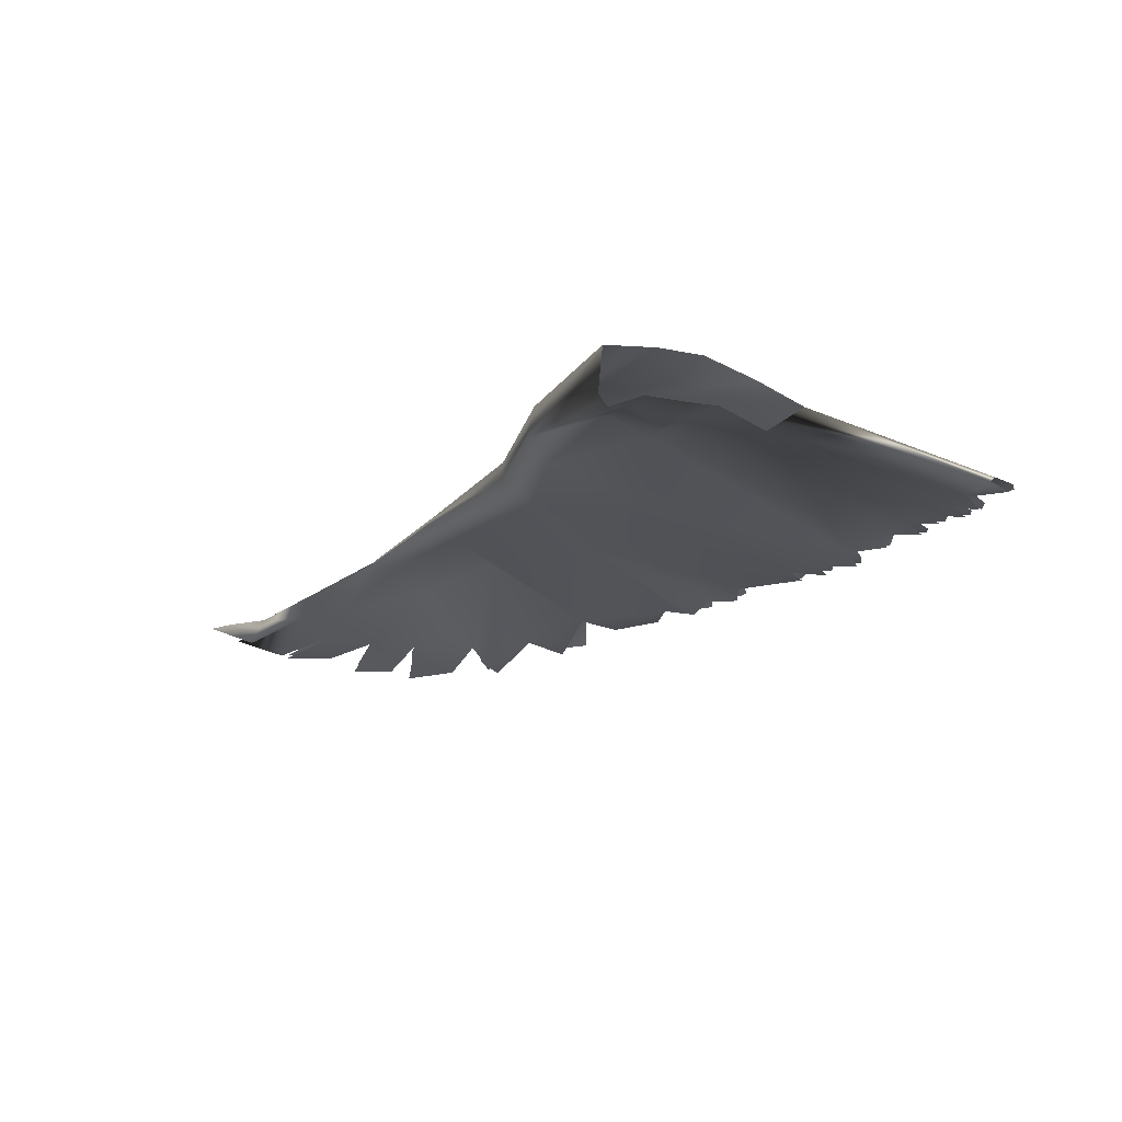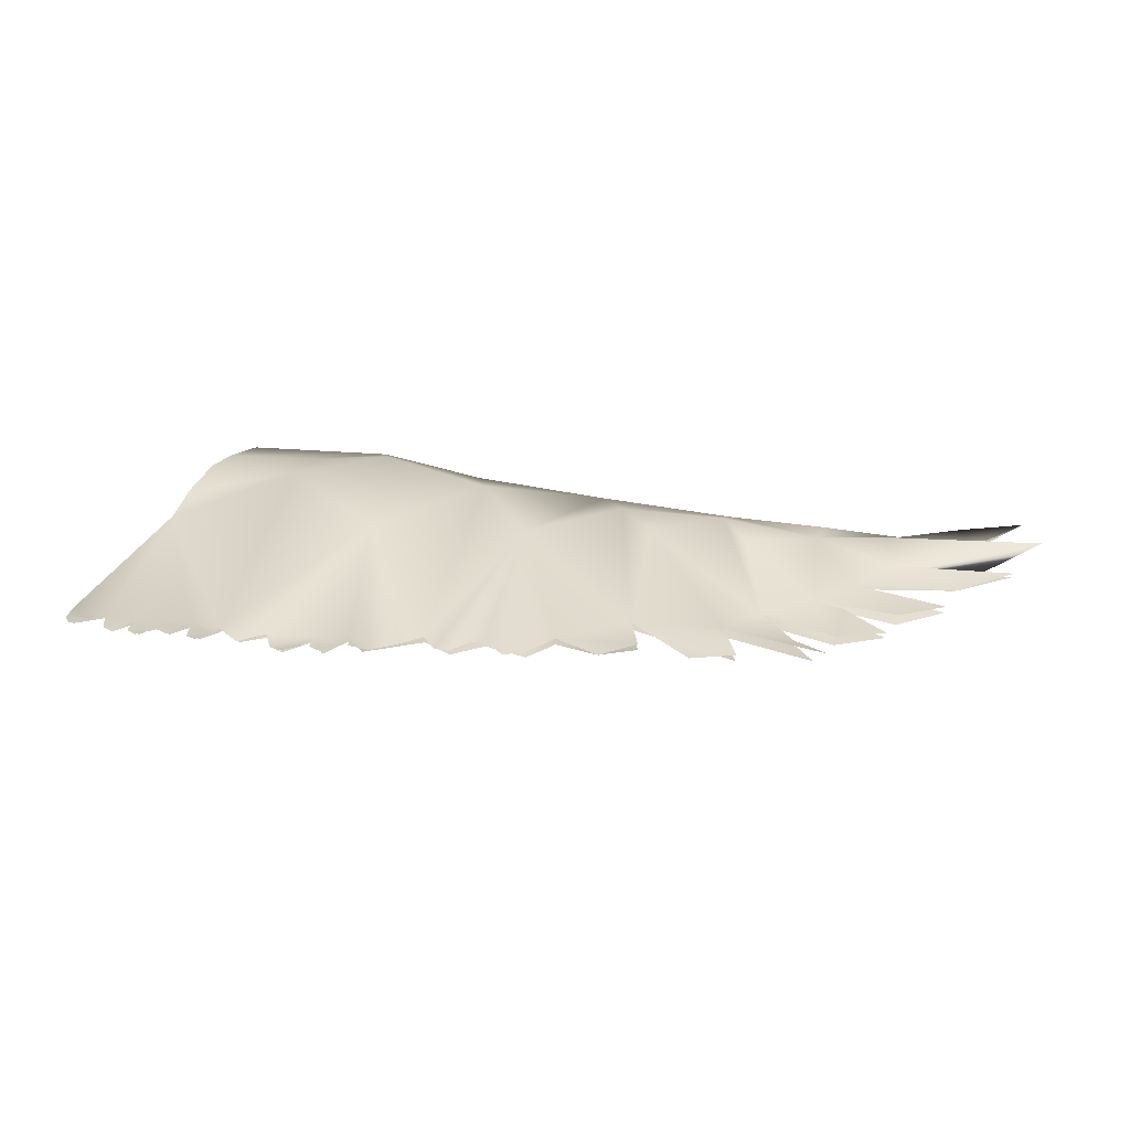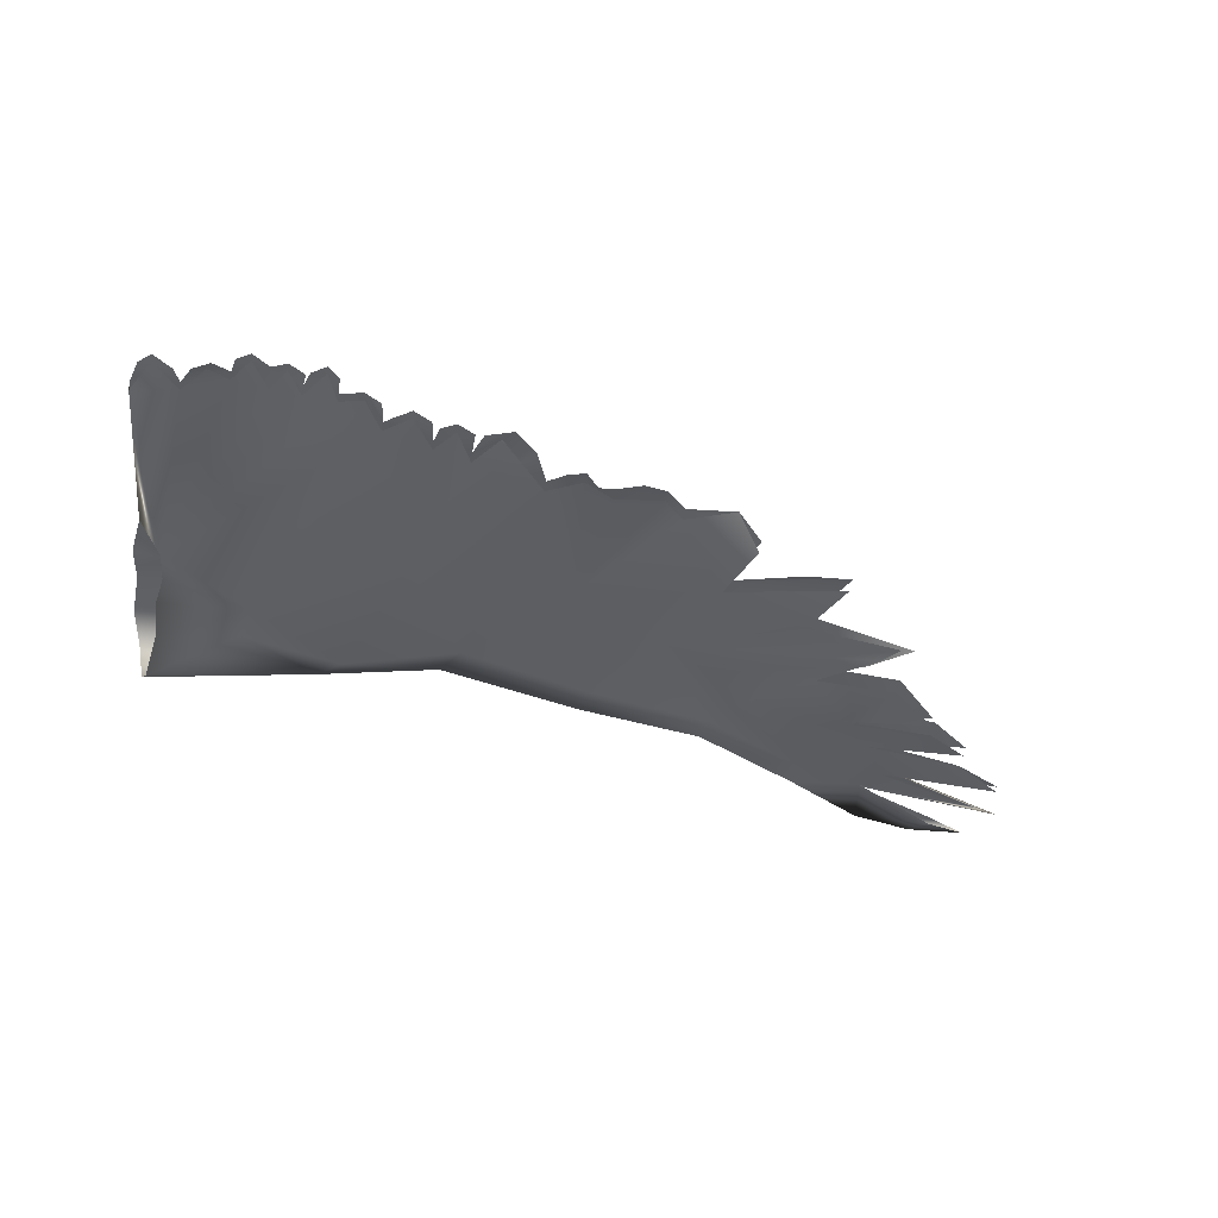
<metadata>
{"format":"obj","ext":"obj","renderer":"f3d","projection":"perspective","resolution":1024,"background":"white","views":[{"elev":-18.1,"azim":-115.1,"up":"+Y"},{"elev":20.9,"azim":19.1,"up":"+Y"},{"elev":-47.7,"azim":-11.2,"up":"+Y"}]}
</metadata>
<code>
o asa_direita_object_0.001
v 2.014 1.207 -0.4164
v 1.899 1.2 -0.5304
v 1.765 1.237 0.03017
v 1.765 1.237 0.03017
v 1.899 1.2 -0.5304
v 1.473 1.276 -0.3061
v 1.473 1.276 -0.3061
v 1.899 1.2 -0.5304
v 1.387 1.248 -0.4724
v 2.408 1.188 -0.4871
v 2.403 1.16 -0.5878
v 2.014 1.207 -0.4164
v 2.014 1.207 -0.4164
v 2.403 1.16 -0.5878
v 1.899 1.2 -0.5304
v 2.772 1.115 -0.714
v 2.403 1.16 -0.5878
v 2.772 1.132 -0.5423
v 2.772 1.132 -0.5423
v 2.403 1.16 -0.5878
v 2.408 1.188 -0.4871
v 3.512 1.14 -0.9257
v 3.279 1.1 -0.904
v 3.33 1.069 -0.7889
v 3.279 1.1 -0.904
v 3.044 1.066 -0.8313
v 3.33 1.069 -0.7889
v 3.33 1.069 -0.7889
v 3.044 1.066 -0.8313
v 3.019 1.104 -0.7079
v 2.772 1.115 -0.714
v 2.772 1.132 -0.5423
v 3.044 1.066 -0.8313
v 3.019 1.104 -0.7079
v 3.044 1.066 -0.8313
v 2.772 1.132 -0.5423
v 2.196 1.22 -0.1724
v 2.682 0.9951 -0.02564
v 2.408 1.188 -0.4871
v 2.533 1.169 -0.3263
v 2.682 0.9951 -0.02564
v 2.829 0.9895 -0.2363
v 2.682 0.9951 -0.02564
v 2.969 0.955 0.000661
v 2.829 0.9895 -0.2363
v 2.829 0.9895 -0.2363
v 2.969 0.955 0.000661
v 2.954 0.9832 -0.2061
v 2.969 0.955 0.000661
v 3.131 0.936 -0.1418
v 2.954 0.9832 -0.2061
v 1.822 1.024 0.6046
v 1.765 1.237 0.03017
v 1.762 1.008 0.6107
v 1.589 1.006 0.6068
v 1.651 0.9903 0.6603
v 1.765 1.237 0.03017
v 1.651 0.9903 0.6603
v 1.711 0.9964 0.6725
v 1.765 1.237 0.03017
v 1.762 1.008 0.6107
v 1.765 1.237 0.03017
v 1.711 0.9964 0.6725
v 1.473 1.276 -0.3061
v 1.589 1.006 0.6068
v 1.765 1.237 0.03017
v 0.9365 1.277 -0.5548
v 0.26 1.232 -0.4526
v 0.6909 1.268 -0.4338
v 0.6909 1.268 -0.4338
v 0.26 1.232 -0.4526
v 0.2628 1.237 -0.2893
v 0.9365 1.277 -0.5548
v 0.6909 1.268 -0.4338
v 0.9824 1.302 -0.4588
v 0.9365 1.277 -0.5548
v 0.9824 1.302 -0.4588
v 1.387 1.248 -0.4724
v 1.387 1.248 -0.4724
v 0.9824 1.302 -0.4588
v 1.473 1.276 -0.3061
v 0.2628 1.237 -0.2893
v 0.2477 1.182 -0.1193
v 0.6641 1.265 -0.2471
v 0.6641 1.265 -0.2471
v 0.2477 1.182 -0.1193
v 0.2699 1.133 0.0693
v 0.2628 1.237 -0.2893
v 0.6641 1.265 -0.2471
v 0.6909 1.268 -0.4338
v 0.6909 1.268 -0.4338
v 0.6641 1.265 -0.2471
v 0.9824 1.302 -0.4588
v 0.6641 1.265 -0.2471
v 0.8796 1.026 0.8166
v 1.186 1.231 0.1487
v 0.6641 1.265 -0.2471
v 1.186 1.231 0.1487
v 0.9824 1.302 -0.4588
v 0.9824 1.302 -0.4588
v 1.186 1.231 0.1487
v 1.473 1.276 -0.3061
v 0.8796 1.026 0.8166
v 0.9628 1.002 0.8518
v 1.186 1.231 0.1487
v 1.186 1.231 0.1487
v 0.9628 1.002 0.8518
v 1.031 0.9981 0.7492
v 1.031 0.9981 0.7492
v 0.9628 1.002 0.8518
v 1.021 1.008 0.8146
v 2.27 1.026 0.2789
v 2.014 1.207 -0.4164
v 1.765 1.237 0.03017
v 2.014 1.207 -0.4164
v 2.196 1.22 -0.1724
v 2.408 1.188 -0.4871
v 2.408 1.188 -0.4871
v 2.533 1.169 -0.3263
v 2.772 1.132 -0.5423
v 1.919 1.132 -0.4379
v 1.44 1.137 -0.339
v 1.916 1.158 -0.5619
v 1.916 1.158 -0.5619
v 1.44 1.137 -0.339
v 1.379 1.179 -0.4792
v 2.383 1.143 -0.6017
v 2.402 1.134 -0.5093
v 1.916 1.158 -0.5619
v 1.916 1.158 -0.5619
v 2.402 1.134 -0.5093
v 1.919 1.132 -0.4379
v 2.402 1.134 -0.5093
v 2.383 1.143 -0.6017
v 2.735 1.054 -0.5821
v 2.735 1.054 -0.5821
v 2.383 1.143 -0.6017
v 2.766 1.103 -0.7307
v 3.512 1.14 -0.9257
v 3.325 1.044 -0.798
v 3.279 1.1 -0.904
v 2.735 1.054 -0.5821
v 2.766 1.103 -0.7307
v 3.021 1.085 -0.6804
v 2.766 1.103 -0.7307
v 3.044 1.066 -0.8313
v 3.021 1.085 -0.6804
v 3.021 1.085 -0.6804
v 3.044 1.066 -0.8313
v 3.325 1.044 -0.798
v 3.044 1.066 -0.8313
v 3.279 1.1 -0.904
v 3.325 1.044 -0.798
v 2.159 1.152 -0.166
v 2.263 0.9888 0.2577
v 1.919 1.132 -0.4379
v 0.3206 1.075 -0.6243
v 0.9444 1.165 -0.5759
v 0.3388 1.043 -0.5826
v 0.9444 1.165 -0.5759
v 1.021 1.122 -0.4663
v 0.6467 1.158 -0.4304
v 0.6467 1.158 -0.4304
v 1.021 1.122 -0.4663
v 0.6769 1.123 -0.2657
v 0.9444 1.165 -0.5759
v 1.379 1.179 -0.4792
v 1.021 1.122 -0.4663
v 1.021 1.122 -0.4663
v 1.379 1.179 -0.4792
v 1.44 1.137 -0.339
v 0.348 1.114 -0.2876
v 0.355 1.112 -0.452
v 0.6769 1.123 -0.2657
v 0.6769 1.123 -0.2657
v 0.355 1.112 -0.452
v 0.6467 1.158 -0.4304
v 0.3563 1.069 -0.01935
v 0.3632 1.128 -0.183
v 0.6769 1.123 -0.2657
v 0.348 1.114 -0.2876
v 0.6769 1.123 -0.2657
v 0.3632 1.128 -0.183
v 1.2 1.07 0.08967
v 1.032 0.9778 0.73
v 0.6769 1.123 -0.2657
v 2.735 1.054 -0.5821
v 3.021 1.085 -0.6804
v 3.064 1.026 -0.5496
v 3.606 1.124 -0.7819
v 3.4 1.025 -0.6405
v 3.021 1.085 -0.6804
v 3.021 1.085 -0.6804
v 3.4 1.025 -0.6405
v 3.064 1.026 -0.5496
v 3.528 1.048 -0.5808
v 3.332 1.017 -0.4408
v 3.064 1.026 -0.5496
v 3.332 1.017 -0.4408
v 2.961 0.9961 -0.3876
v 3.064 1.026 -0.5496
v 3.064 1.026 -0.5496
v 2.961 0.9961 -0.3876
v 2.735 1.054 -0.5821
v 2.961 0.9961 -0.3876
v 2.502 1.096 -0.3367
v 2.735 1.054 -0.5821
v 2.735 1.054 -0.5821
v 2.502 1.096 -0.3367
v 2.402 1.134 -0.5093
v 1.44 1.137 -0.339
v 1.2 1.07 0.08967
v 1.021 1.122 -0.4663
v 1.021 1.122 -0.4663
v 1.2 1.07 0.08967
v 0.6769 1.123 -0.2657
v 1.586 0.9772 0.587
v 1.44 1.137 -0.339
v 1.785 1.133 0.03351
v 1.785 1.133 0.03351
v 1.44 1.137 -0.339
v 1.919 1.132 -0.4379
v 2.159 1.152 -0.166
v 1.919 1.132 -0.4379
v 2.402 1.134 -0.5093
v 2.502 1.096 -0.3367
v 2.159 1.152 -0.166
v 2.402 1.134 -0.5093
v 0.26 1.232 -0.4526
v 0.9365 1.277 -0.5548
v 0.291 1.221 -0.6225
v 0.291 1.221 -0.6225
v 0.9365 1.277 -0.5548
v 0.9444 1.165 -0.5759
v 0.9365 1.277 -0.5548
v 1.387 1.248 -0.4724
v 0.9444 1.165 -0.5759
v 0.9444 1.165 -0.5759
v 1.387 1.248 -0.4724
v 1.379 1.179 -0.4792
v 1.387 1.248 -0.4724
v 1.899 1.2 -0.5304
v 1.379 1.179 -0.4792
v 1.379 1.179 -0.4792
v 1.899 1.2 -0.5304
v 1.916 1.158 -0.5619
v 1.899 1.2 -0.5304
v 2.403 1.16 -0.5878
v 1.916 1.158 -0.5619
v 1.916 1.158 -0.5619
v 2.403 1.16 -0.5878
v 2.383 1.143 -0.6017
v 2.196 1.22 -0.1724
v 2.27 1.026 0.2789
v 2.59 1.011 0.1879
v 2.59 1.011 0.1879
v 2.27 1.026 0.2789
v 2.691 1.003 0.3887
v 2.27 1.026 0.2789
v 2.522 0.9708 0.3993
v 2.691 1.003 0.3887
v 1.121 0.9779 0.8298
v 1.186 0.9882 0.7883
v 1.069 0.9731 0.7985
v 1.186 0.9882 0.7883
v 1.201 0.9943 0.7113
v 1.069 0.9731 0.7985
v 1.069 0.9731 0.7985
v 1.201 0.9943 0.7113
v 1.031 0.9981 0.7492
v 1.201 0.9943 0.7113
v 1.186 1.231 0.1487
v 1.031 0.9981 0.7492
v 1.267 0.9848 0.7994
v 1.331 0.9997 0.756
v 1.214 0.9834 0.7717
v 1.214 0.9834 0.7717
v 1.331 0.9997 0.756
v 1.201 0.9943 0.7113
v 1.331 0.9997 0.756
v 1.331 1.007 0.6755
v 1.201 0.9943 0.7113
v 1.201 0.9943 0.7113
v 1.331 1.007 0.6755
v 1.186 1.231 0.1487
v 1.589 1.006 0.6068
v 1.186 1.231 0.1487
v 1.54 1.014 0.7082
v 1.54 1.014 0.7082
v 1.186 1.231 0.1487
v 1.456 1.01 0.7857
v 1.186 1.231 0.1487
v 1.331 1.007 0.6755
v 1.456 1.01 0.7857
v 1.331 1.007 0.6755
v 1.36 1.003 0.7574
v 1.456 1.01 0.7857
v 2.07 1.045 0.5493
v 1.765 1.237 0.03017
v 1.988 1.014 0.6375
v 1.988 1.014 0.6375
v 1.765 1.237 0.03017
v 1.907 1.003 0.6541
v 1.765 1.237 0.03017
v 1.822 1.024 0.6046
v 1.907 1.003 0.6541
v 1.765 1.237 0.03017
v 2.07 1.045 0.5493
v 2.27 1.026 0.2789
v 2.27 1.026 0.2789
v 2.07 1.045 0.5493
v 2.353 1.03 0.4692
v 2.243 1.022 0.59
v 2.353 1.03 0.4692
v 2.07 1.045 0.5493
v 2.772 1.132 -0.5423
v 2.829 0.9895 -0.2363
v 2.965 1.016 -0.3799
v 3.318 0.9966 -0.323
v 2.965 1.016 -0.3799
v 3.16 0.9869 -0.2055
v 3.16 0.9869 -0.2055
v 2.965 1.016 -0.3799
v 2.829 0.9895 -0.2363
v 2.533 1.169 -0.3263
v 2.829 0.9895 -0.2363
v 2.772 1.132 -0.5423
v 3.533 1.066 -0.5722
v 3.069 1.051 -0.5405
v 3.332 1.017 -0.4408
v 3.332 1.017 -0.4408
v 3.069 1.051 -0.5405
v 2.965 1.016 -0.3799
v 2.965 1.016 -0.3799
v 3.069 1.051 -0.5405
v 2.772 1.132 -0.5423
v 0.2925 0.9922 0.8798
v 0.3609 0.9945 0.8332
v 0.2508 0.992 0.8417
v 0.2508 0.992 0.8417
v 0.3609 0.9945 0.8332
v 0.2291 0.9946 0.7561
v 0.3609 0.9945 0.8332
v 0.3861 0.9964 0.7847
v 0.2291 0.9946 0.7561
v 0.3861 0.9964 0.7847
v 0.2699 1.133 0.0693
v 0.2291 0.9946 0.7561
v 0.8355 1.019 0.9182
v 0.8776 1.027 0.8722
v 0.7849 1.012 0.8896
v 0.7849 1.012 0.8896
v 0.8776 1.027 0.8722
v 0.7648 1.028 0.8169
v 0.8776 1.027 0.8722
v 0.8796 1.026 0.8166
v 0.7648 1.028 0.8169
v 0.8796 1.026 0.8166
v 0.2699 1.133 0.0693
v 0.7648 1.028 0.8169
v 0.4766 0.9851 0.8868
v 0.5381 1.017 0.8415
v 0.4174 0.9828 0.8542
v 0.4174 0.9828 0.8542
v 0.5381 1.017 0.8415
v 0.3861 0.9964 0.7847
v 0.5381 1.017 0.8415
v 0.2699 1.133 0.0693
v 0.3861 0.9964 0.7847
v 0.5968 1.009 0.9286
v 0.6595 1.018 0.8824
v 0.5481 1.006 0.9002
v 0.5481 1.006 0.9002
v 0.6595 1.018 0.8824
v 0.5381 1.017 0.8415
v 0.6595 1.018 0.8824
v 0.6597 1.026 0.8233
v 0.5381 1.017 0.8415
v 0.5381 1.017 0.8415
v 0.6597 1.026 0.8233
v 0.2699 1.133 0.0693
v 0.6595 1.018 0.8824
v 0.7122 1.019 0.9071
v 0.6597 1.026 0.8233
v 0.7122 1.019 0.9071
v 0.7708 1.03 0.8638
v 0.6597 1.026 0.8233
v 0.7708 1.03 0.8638
v 0.7648 1.028 0.8169
v 0.6597 1.026 0.8233
v 0.6597 1.026 0.8233
v 0.7648 1.028 0.8169
v 0.2699 1.133 0.0693
v 2.502 1.096 -0.3367
v 2.67 0.9446 -0.04826
v 2.159 1.152 -0.166
v 2.92 0.9221 0.1722
v 2.58 0.9695 0.1663
v 2.864 0.9279 0.1027
v 2.864 0.9279 0.1027
v 2.159 1.152 -0.166
v 2.67 0.9446 -0.04826
v 1.785 1.133 0.03351
v 2.263 0.9888 0.2577
v 2.064 1.012 0.5287
v 2.263 0.9888 0.2577
v 2.347 0.9983 0.4482
v 2.064 1.012 0.5287
v 2.347 0.9983 0.4482
v 2.243 1.022 0.59
v 2.064 1.012 0.5287
v 1.818 0.9929 0.5843
v 1.785 1.133 0.03351
v 1.984 0.987 0.6174
v 2.064 1.012 0.5287
v 1.984 0.987 0.6174
v 1.785 1.133 0.03351
v 1.269 0.9657 0.7817
v 1.202 0.9707 0.6927
v 1.332 0.9801 0.6563
v 1.332 0.9801 0.6563
v 1.202 0.9707 0.6927
v 1.2 1.07 0.08967
v 1.122 0.9631 0.812
v 1.032 0.9778 0.73
v 1.202 0.9707 0.6927
v 1.202 0.9707 0.6927
v 1.032 0.9778 0.73
v 1.2 1.07 0.08967
v 1.416 0.9878 0.7643
v 1.332 0.9801 0.6563
v 1.586 0.9772 0.587
v 1.586 0.9772 0.587
v 1.332 0.9801 0.6563
v 1.2 1.07 0.08967
v 1.586 0.9772 0.587
v 1.785 1.133 0.03351
v 1.709 0.9732 0.653
v 1.785 1.133 0.03351
v 1.818 0.9929 0.5843
v 1.709 0.9732 0.653
v 0.8368 1.008 0.8982
v 0.7662 1.01 0.7965
v 0.881 1.007 0.7965
v 0.881 1.007 0.7965
v 0.7662 1.01 0.7965
v 0.3563 1.069 -0.01935
v 0.7134 1.007 0.8871
v 0.6611 1.009 0.8029
v 0.7662 1.01 0.7965
v 0.7662 1.01 0.7965
v 0.6611 1.009 0.8029
v 0.3563 1.069 -0.01935
v 0.5981 0.9996 0.9091
v 0.5394 1.002 0.8215
v 0.6611 1.009 0.8029
v 0.6611 1.009 0.8029
v 0.5394 1.002 0.8215
v 0.3563 1.069 -0.01935
v 0.2937 0.983 0.8604
v 0.2304 0.9781 0.7362
v 0.3874 0.9813 0.7649
v 0.3874 0.9813 0.7649
v 0.2304 0.9781 0.7362
v 0.3563 1.069 -0.01935
v 0.4652 0.9768 0.8668
v 0.3874 0.9813 0.7649
v 0.5394 1.002 0.8215
v 0.5394 1.002 0.8215
v 0.3874 0.9813 0.7649
v 0.3563 1.069 -0.01935
v 0.9641 0.9889 0.8321
v 0.881 1.007 0.7965
v 1.032 0.9778 0.73
v 1.032 0.9778 0.73
v 0.881 1.007 0.7965
v 0.3563 1.069 -0.01935
v 2.502 1.096 -0.3367
v 2.961 0.9961 -0.3876
v 2.824 0.9661 -0.2461
v 3.311 0.9667 -0.3367
v 3.148 0.9374 -0.2281
v 2.961 0.9961 -0.3876
v 2.961 0.9961 -0.3876
v 3.148 0.9374 -0.2281
v 2.824 0.9661 -0.2461
v 3.125 0.9109 -0.1547
v 2.958 0.9118 -0.02111
v 2.951 0.9392 -0.2065
v 2.951 0.9392 -0.2065
v 2.958 0.9118 -0.02111
v 2.824 0.9661 -0.2461
v 2.502 1.096 -0.3367
v 2.824 0.9661 -0.2461
v 2.67 0.9446 -0.04826
v 2.67 0.9446 -0.04826
v 2.824 0.9661 -0.2461
v 2.958 0.9118 -0.02111
v 0.2304 0.9781 0.7362
v 0.2699 1.133 0.0693
v 0.3563 1.069 -0.01935
v 0.9444 1.165 -0.5759
v 0.6467 1.158 -0.4304
v 0.3388 1.043 -0.5826
v 0.3388 1.043 -0.5826
v 0.6467 1.158 -0.4304
v 0.355 1.112 -0.452
v 0.291 1.221 -0.6225
v 0.9444 1.165 -0.5759
v 0.3206 1.075 -0.6243
v 2.685 0.9689 0.3673
v 2.263 0.9888 0.2577
v 2.58 0.9695 0.1663
v 2.58 0.9695 0.1663
v 2.263 0.9888 0.2577
v 2.159 1.152 -0.166
v 2.58 0.9695 0.1663
v 2.159 1.152 -0.166
v 2.864 0.9279 0.1027
v 2.196 1.22 -0.1724
v 2.59 1.011 0.1879
v 2.682 0.9951 -0.02564
v 2.977 0.9493 0.1531
v 2.823 0.9419 0.05192
v 2.59 1.011 0.1879
v 2.682 0.9951 -0.02564
v 2.59 1.011 0.1879
v 2.823 0.9419 0.05192
v 2.772 1.132 -0.5423
v 3.069 1.051 -0.5405
v 3.019 1.104 -0.7079
v 3.019 1.104 -0.7079
v 3.069 1.051 -0.5405
v 3.606 1.124 -0.7819
v 3.069 1.051 -0.5405
v 3.4 1.025 -0.6405
v 3.606 1.124 -0.7819
v 0.2699 1.133 0.0693
v 0.8796 1.026 0.8166
v 0.6641 1.265 -0.2471
v 1.186 1.231 0.1487
v 1.589 1.006 0.6068
v 1.473 1.276 -0.3061
v 2.196 1.22 -0.1724
v 2.014 1.207 -0.4164
v 2.27 1.026 0.2789
v 2.408 1.188 -0.4871
v 2.682 0.9951 -0.02564
v 2.533 1.169 -0.3263
v 1.919 1.132 -0.4379
v 2.263 0.9888 0.2577
v 1.785 1.133 0.03351
v 1.2 1.07 0.08967
v 1.44 1.137 -0.339
v 1.586 0.9772 0.587
v 0.6769 1.123 -0.2657
v 1.032 0.9778 0.73
v 0.3563 1.069 -0.01935
v 0.2291 0.9946 0.7561
v 0.2699 1.133 0.0693
v 0.2304 0.9781 0.7362
f 1 2 3
f 4 5 6
f 7 8 9
f 10 11 12
f 13 14 15
f 16 17 18
f 19 20 21
f 22 23 24
f 25 26 27
f 28 29 30
f 31 32 33
f 34 35 36
f 37 38 39
f 40 41 42
f 43 44 45
f 46 47 48
f 49 50 51
f 52 53 54
f 55 56 57
f 58 59 60
f 61 62 63
f 64 65 66
f 67 68 69
f 70 71 72
f 73 74 75
f 76 77 78
f 79 80 81
f 82 83 84
f 85 86 87
f 88 89 90
f 91 92 93
f 94 95 96
f 97 98 99
f 100 101 102
f 103 104 105
f 106 107 108
f 109 110 111
f 112 113 114
f 115 116 117
f 118 119 120
f 121 122 123
f 124 125 126
f 127 128 129
f 130 131 132
f 133 134 135
f 136 137 138
f 139 140 141
f 142 143 144
f 145 146 147
f 148 149 150
f 151 152 153
f 154 155 156
f 157 158 159
f 160 161 162
f 163 164 165
f 166 167 168
f 169 170 171
f 172 173 174
f 175 176 177
f 178 179 180
f 181 182 183
f 184 185 186
f 187 188 189
f 190 191 192
f 193 194 195
f 196 197 198
f 199 200 201
f 202 203 204
f 205 206 207
f 208 209 210
f 211 212 213
f 214 215 216
f 217 218 219
f 220 221 222
f 223 224 225
f 226 227 228
f 229 230 231
f 232 233 234
f 235 236 237
f 238 239 240
f 241 242 243
f 244 245 246
f 247 248 249
f 250 251 252
f 253 254 255
f 256 257 258
f 259 260 261
f 262 263 264
f 265 266 267
f 268 269 270
f 271 272 273
f 274 275 276
f 277 278 279
f 280 281 282
f 283 284 285
f 286 287 288
f 289 290 291
f 292 293 294
f 295 296 297
f 298 299 300
f 301 302 303
f 304 305 306
f 307 308 309
f 310 311 312
f 313 314 315
f 316 317 318
f 319 320 321
f 322 323 324
f 325 326 327
f 328 329 330
f 331 332 333
f 334 335 336
f 337 338 339
f 340 341 342
f 343 344 345
f 346 347 348
f 349 350 351
f 352 353 354
f 355 356 357
f 358 359 360
f 361 362 363
f 364 365 366
f 367 368 369
f 370 371 372
f 373 374 375
f 376 377 378
f 379 380 381
f 382 383 384
f 385 386 387
f 388 389 390
f 391 392 393
f 394 395 396
f 397 398 399
f 400 401 402
f 403 404 405
f 406 407 408
f 409 410 411
f 412 413 414
f 415 416 417
f 418 419 420
f 421 422 423
f 424 425 426
f 427 428 429
f 430 431 432
f 433 434 435
f 436 437 438
f 439 440 441
f 442 443 444
f 445 446 447
f 448 449 450
f 451 452 453
f 454 455 456
f 457 458 459
f 460 461 462
f 463 464 465
f 466 467 468
f 469 470 471
f 472 473 474
f 475 476 477
f 478 479 480
f 481 482 483
f 484 485 486
f 487 488 489
f 490 491 492
f 493 494 495
f 496 497 498
f 499 500 501
f 502 503 504
f 505 506 507
f 508 509 510
f 511 512 513
f 514 515 516
f 517 518 519
f 520 521 522
f 523 524 525
f 526 527 528
f 529 530 531
f 532 533 534
f 535 536 537
f 538 539 540
f 541 542 543
f 544 545 546
f 547 548 549
f 550 551 552
f 553 554 555
f 556 557 558
f 559 560 561

</code>
